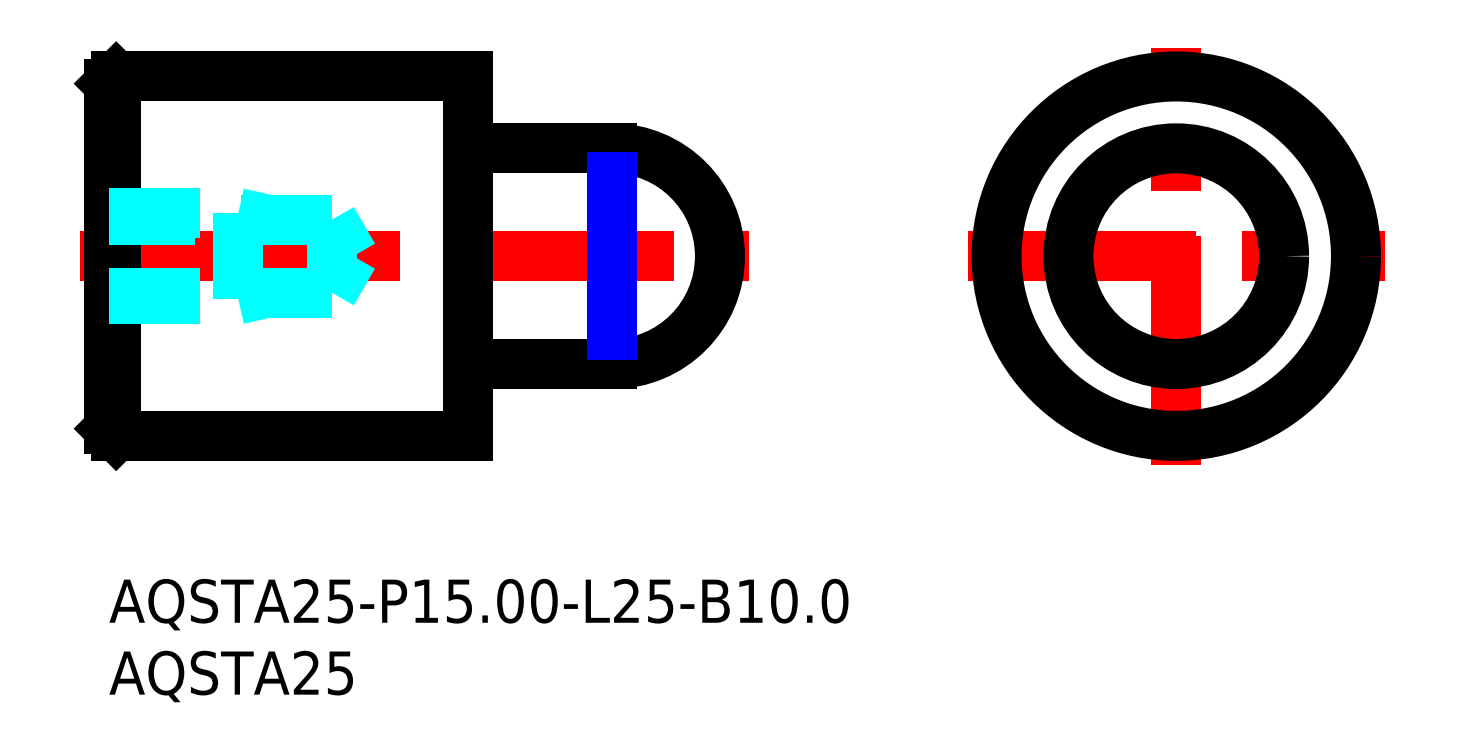
<metadata>
{"format":"dxf","ext":"dxf","renderer":"ezdxf+matplotlib","layout":"modelspace","background":"white","min_lineweight":24,"dpi":150}
</metadata>
<code>
0
SECTION
2
ENTITIES
0
INSERT
8
MSM_CONTINUOUS
2
*U16
10
0
20
0
30
0
0
INSERT
8
MSM_CONTINUOUS
2
*U17
10
0
20
0
30
0
0
LINE
8
MSM_CENTER
10
-2
20
22.5
30
0
11
44.5
21
22.5
31
0
0
ARC
8
MSM_CONTINUOUS
10
35
20
22.5
30
0
40
7.5
50
270
51
90
0
LINE
8
MSM_CONTINUOUS
10
25.2
20
15
30
0
11
35
21
15
31
0
0
LINE
8
MSM_CONTINUOUS
10
35
20
30
30
0
11
25.2
21
30
31
0
0
ARC
8
MSM_CONTINUOUS
10
25.2
20
14.8
30
0
40
0.2
50
90
51
180
0
ARC
8
MSM_CONTINUOUS
10
25.2
20
30.2
30
0
40
0.2
50
180
51
270
0
LINE
8
MSM_CONTINUOUS
10
0.5
20
10
30
0
11
25
21
10
31
0
0
LINE
8
MSM_CONTINUOUS
10
25
20
35
30
0
11
0.5
21
35
31
0
0
LINE
8
MSM_CONTINUOUS
10
25
20
35
30
0
11
25
21
10
31
0
0
LINE
8
MSM_CONTINUOUS
10
1.82e-14
20
10.5
30
0
11
0.5
21
10
31
0
0
LINE
8
MSM_CONTINUOUS
10
0.5
20
35
30
0
11
1.82e-14
21
34.5
31
0
0
LINE
8
MSM_CONTINUOUS
10
0.5
20
35
30
0
11
0.5
21
10
31
0
0
LINE
8
MSM_CONTINUOUS
10
1.82e-14
20
34.5
30
0
11
1.82e-14
21
10.5
31
0
0
LINE
8
MSM_CENTER
10
59.74
20
22.5
30
0
11
88.74
21
22.5
31
0
0
LINE
8
MSM_CENTER
10
74.24
20
8
30
0
11
74.24
21
37
31
0
0
CIRCLE
8
MSM_CONTINUOUS
10
74.24
20
22.5
30
0
40
12.5
0
CIRCLE
8
MSM_CONTINUOUS
10
74.24
20
22.5
30
0
40
7.5
0
LINE
8
MSM_DASHED
10
1.82e-14
20
19.95
30
0
11
15.53
21
19.95
31
0
0
LINE
8
MSM_DASHED
10
15.53
20
25.05
30
0
11
1.65e-14
21
25.05
31
0
0
LINE
8
MSM_DASHED
10
17
20
22.5
30
0
11
15.53
21
25.05
31
0
0
LINE
8
MSM_DASHED
10
15.53
20
19.95
30
0
11
17
21
22.5
31
0
0
LINE
8
MSM_DASHED
10
15.53
20
25.05
30
0
11
15.53
21
19.95
31
0
0
LINE
8
MSM_DASHED
10
9
20
25.5
30
0
11
9
21
19.5
31
0
0
LINE
8
MSM_DASHED
10
1.82e-14
20
25.5
30
0
11
9
21
25.5
31
0
0
LINE
8
MSM_DASHED
10
1.82e-14
20
19.5
30
0
11
9
21
19.5
31
0
0
LINE
8
MSM_DASHED
10
9
20
25.5
30
0
11
11
21
25.05
31
0
0
LINE
8
MSM_DASHED
10
9
20
19.5
30
0
11
11
21
19.95
31
0
0
LINE
8
MSM_NARROW
10
35
20
28
30
0
11
35
21
17
31
0
0
ENDSEC
0
EOF

</code>
